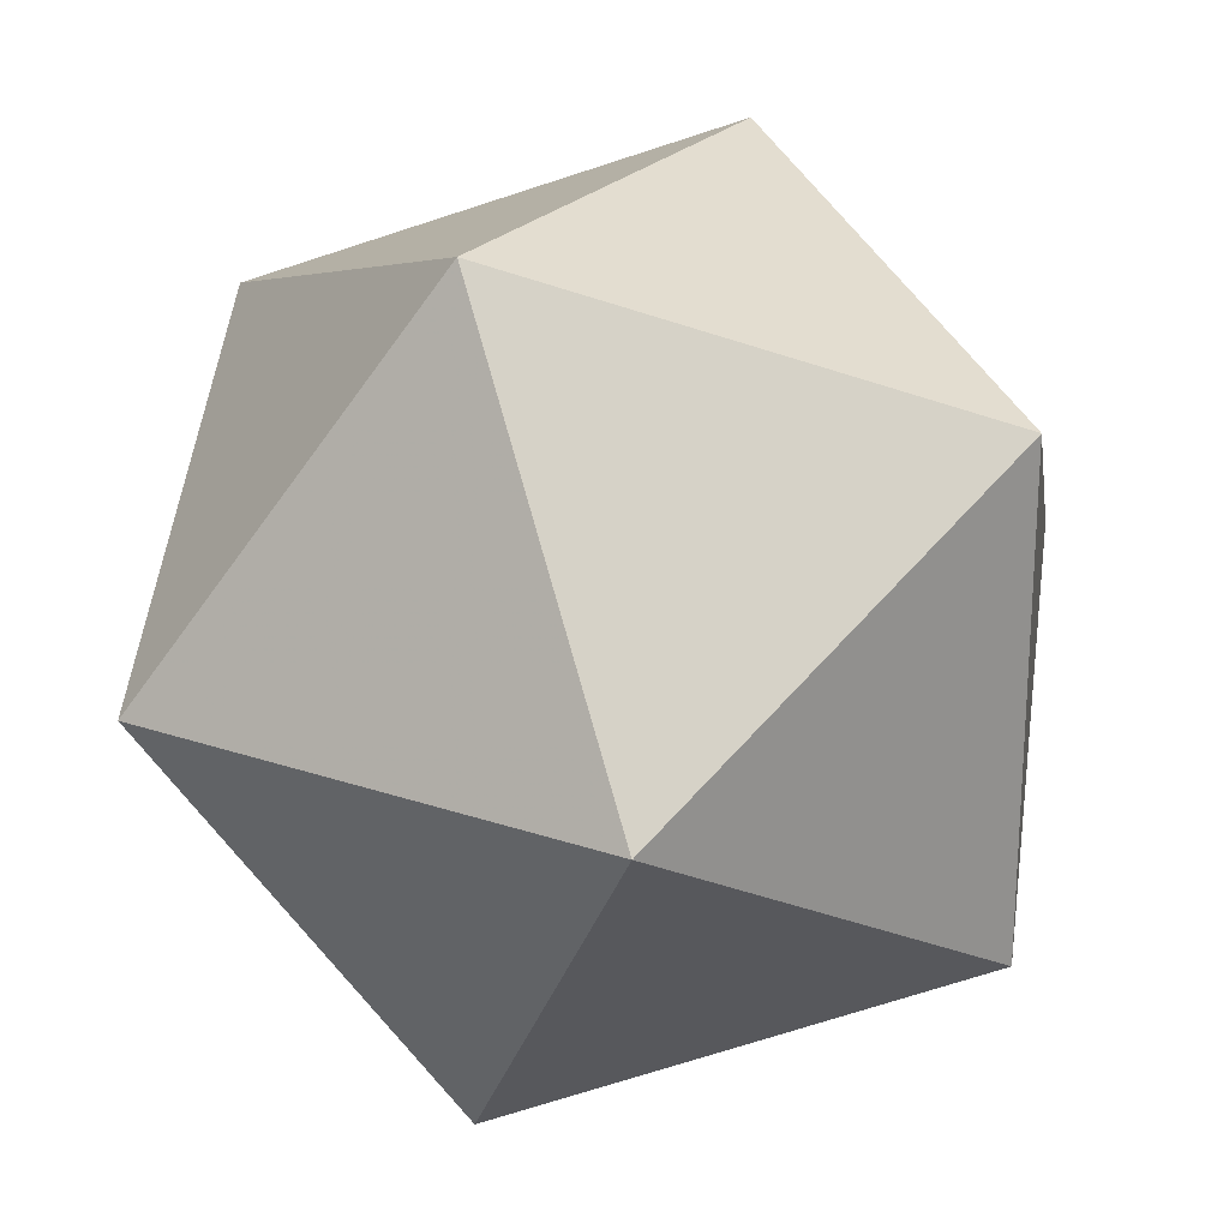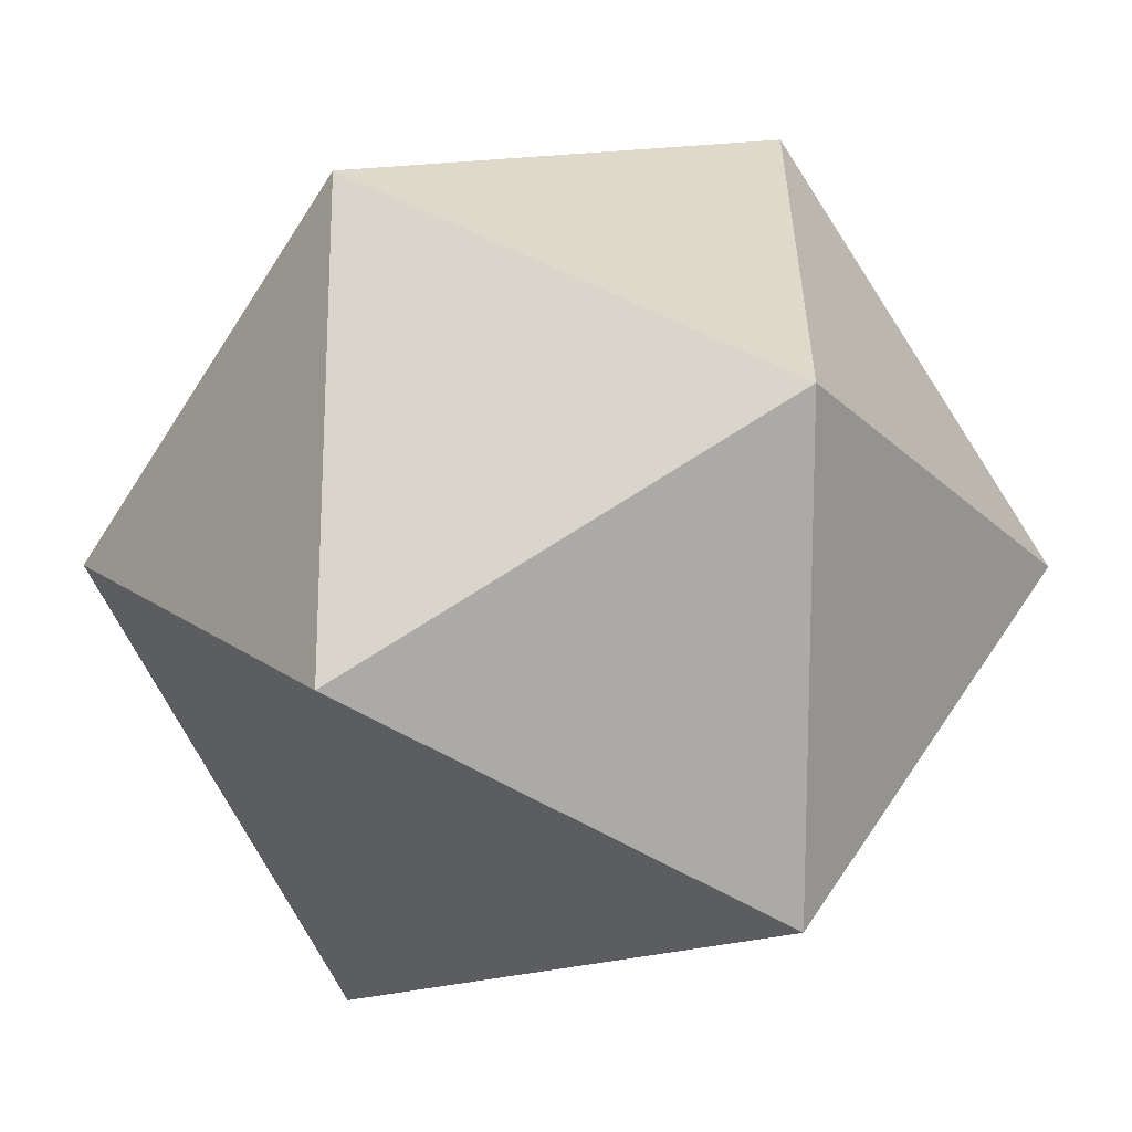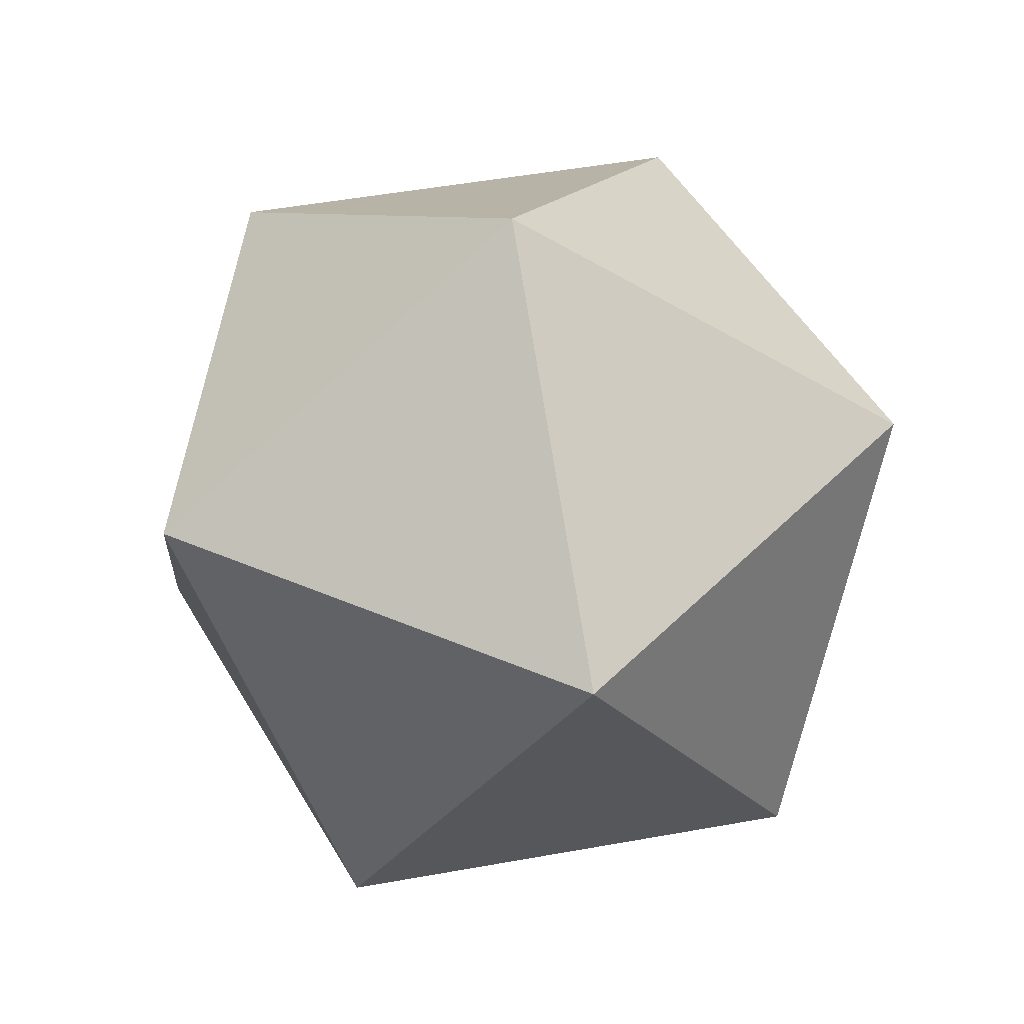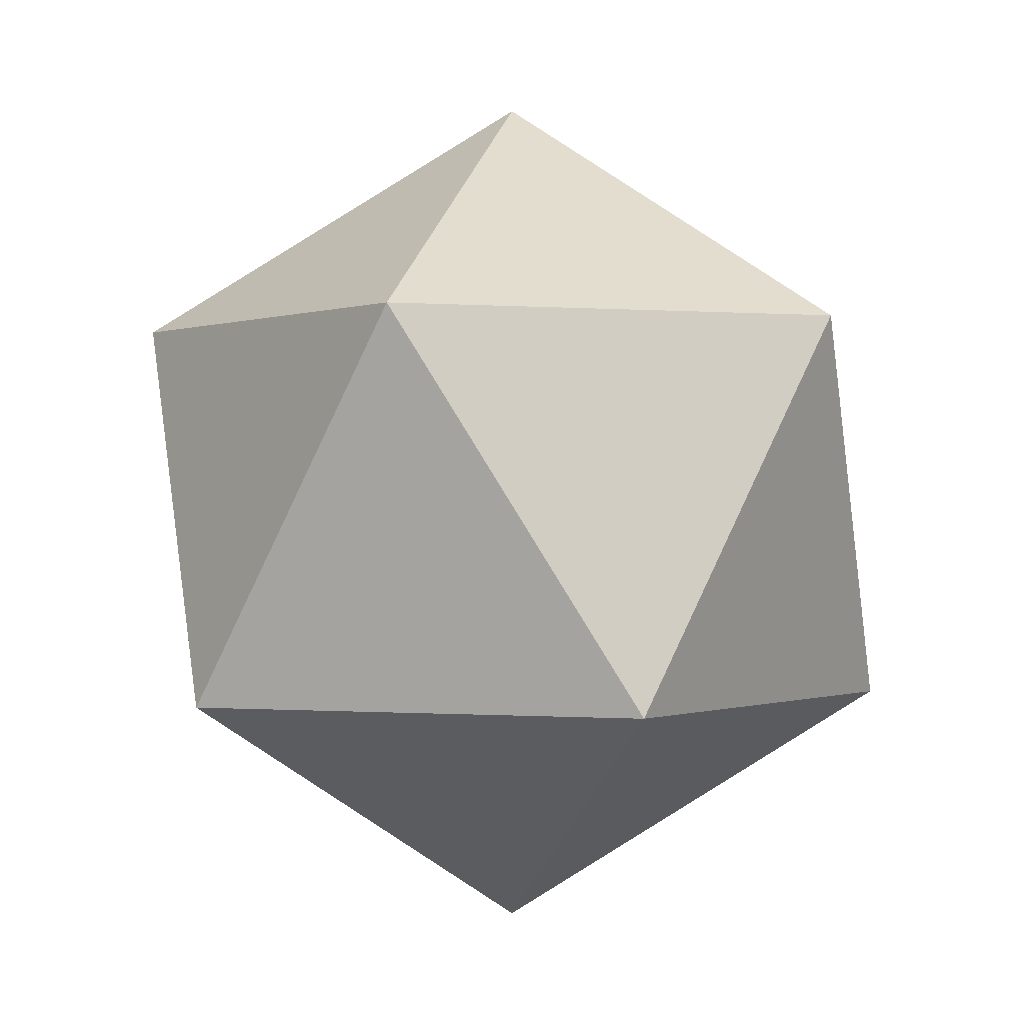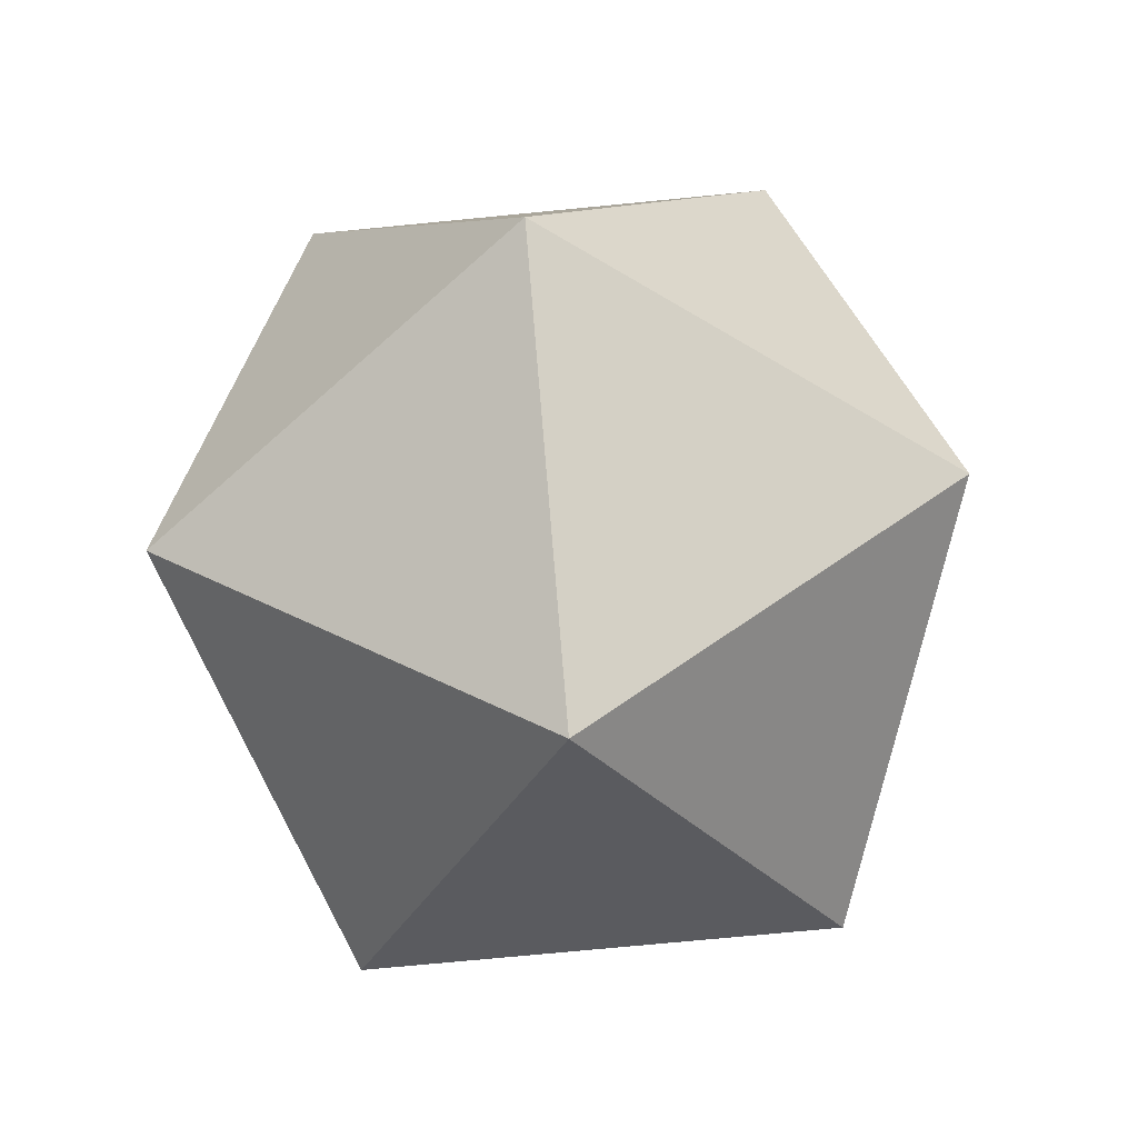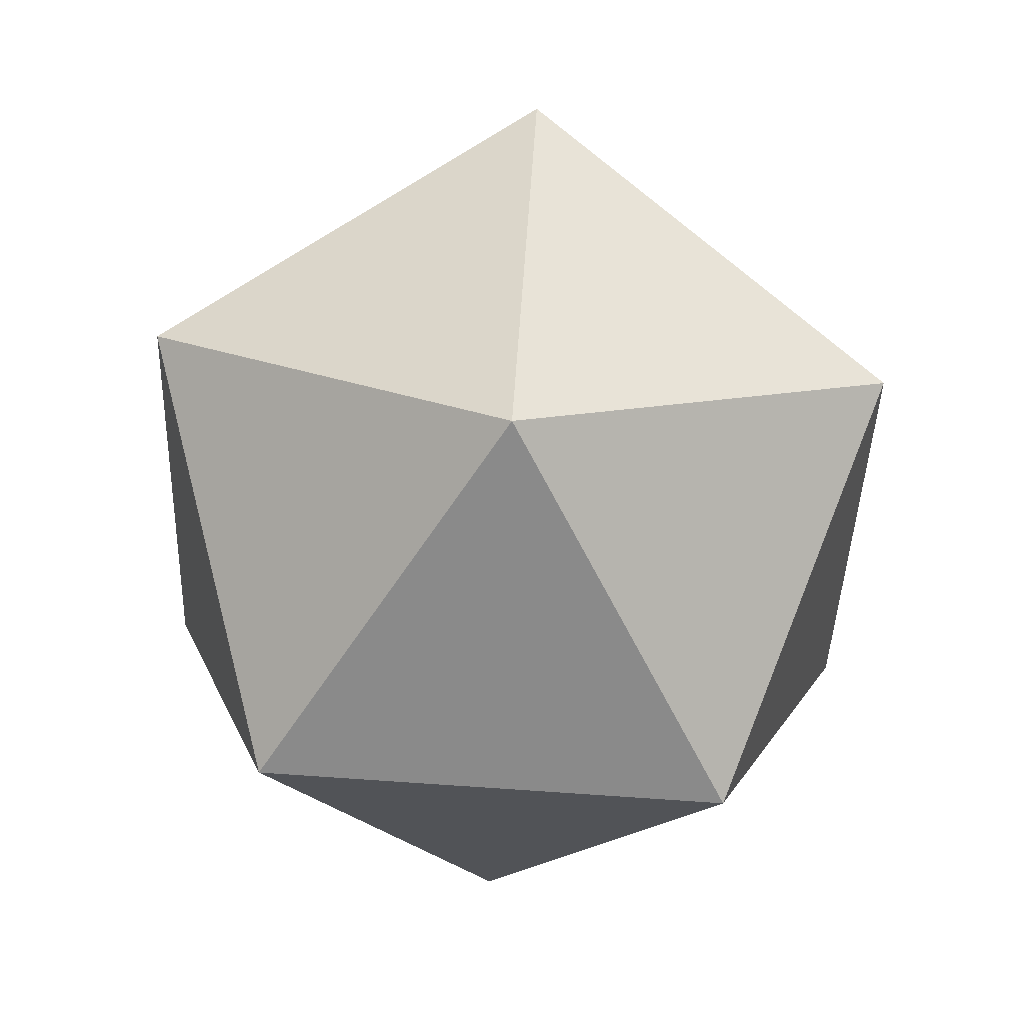
<metadata>
{"format":"obj","ext":"obj","renderer":"f3d","projection":"perspective","resolution":1024,"background":"white","views":[{"elev":23.5,"azim":-118.2,"up":"+Y"},{"elev":-57.6,"azim":-90.1,"up":"+Y"},{"elev":50.2,"azim":150.8,"up":"+Z"},{"elev":-0.2,"azim":35.5,"up":"+Z"},{"elev":-71.2,"azim":-84.4,"up":"+Z"},{"elev":79.0,"azim":-86.2,"up":"+Z"}]}
</metadata>
<code>
v   0   0   -0.9511
v   0   0   0.9511
v   -0.8507   0   -0.4253
v   0.8507   0   0.4253
v   0.6882   -0.5   -0.4253
v   0.6882   0.5   -0.4253
v   -0.6882   -0.5   0.4253
v   -0.6882   0.5   0.4253
v   -0.2629   -0.809   -0.4253
v   -0.2629   0.809   -0.4253
v   0.2629   -0.809   0.4253
v   0.2629   0.809   0.4253
f 2 12 8
f 2 8 7
f 2 7 11
f 2 11 4
f 2 4 12
f 5 9 1
f 6 5 1
f 10 6 1
f 3 10 1
f 9 3 1
f 12 10 8
f 8 3 7
f 7 9 11
f 11 5 4
f 4 6 12
f 5 11 9
f 6 4 5
f 10 12 6
f 3 8 10
f 9 7 3

</code>
